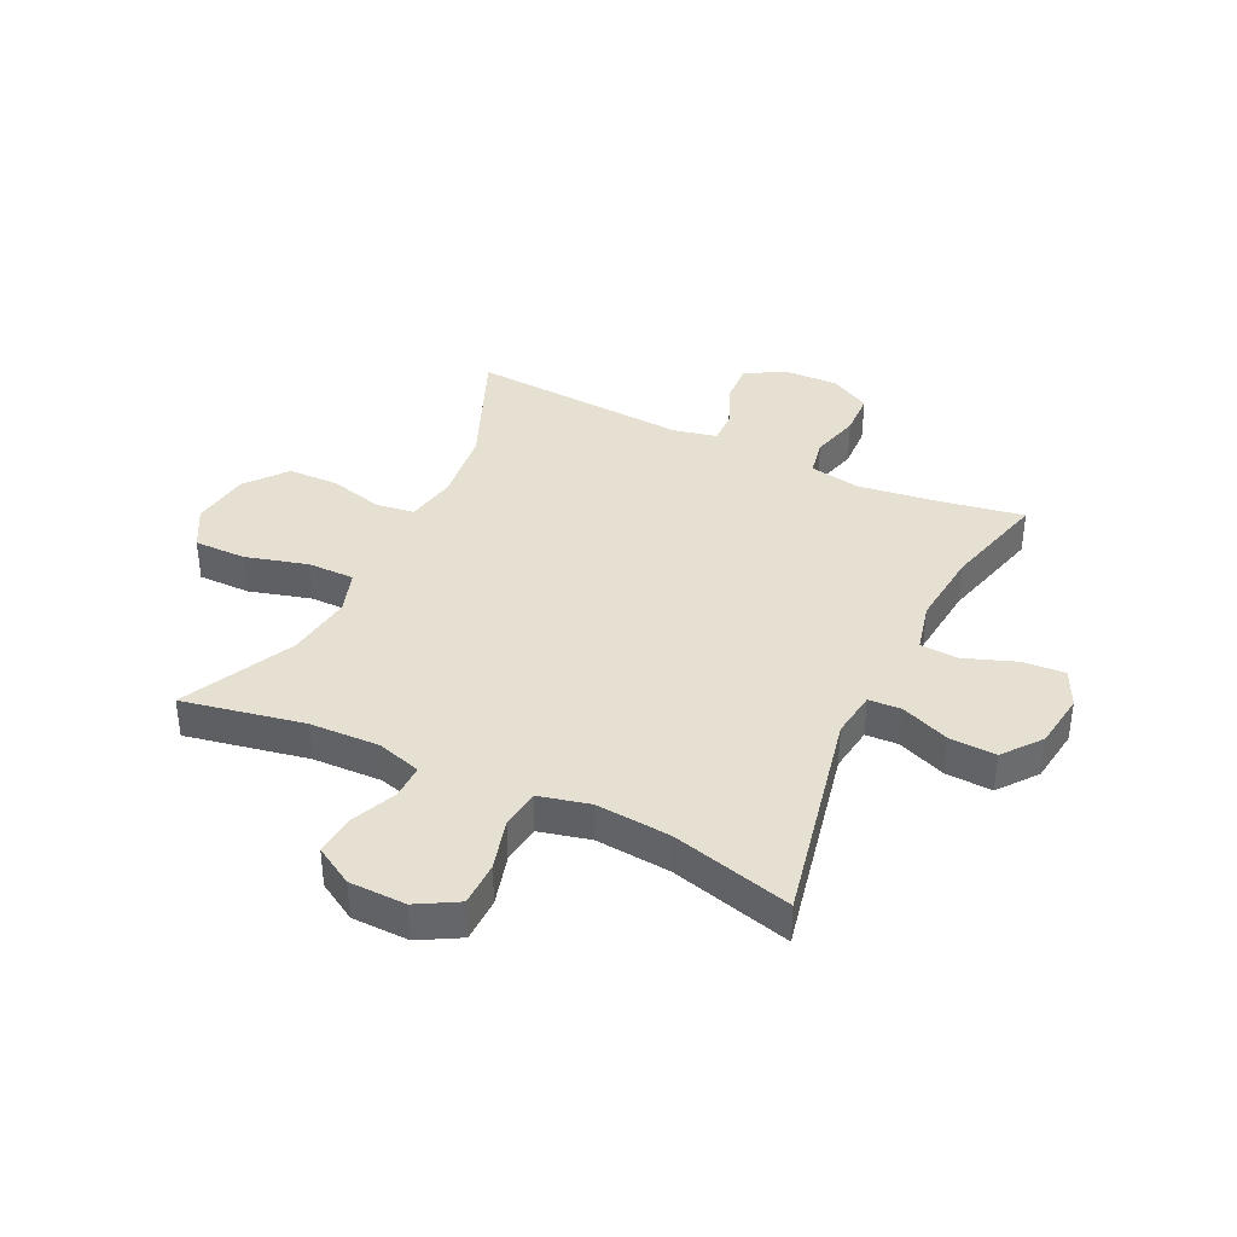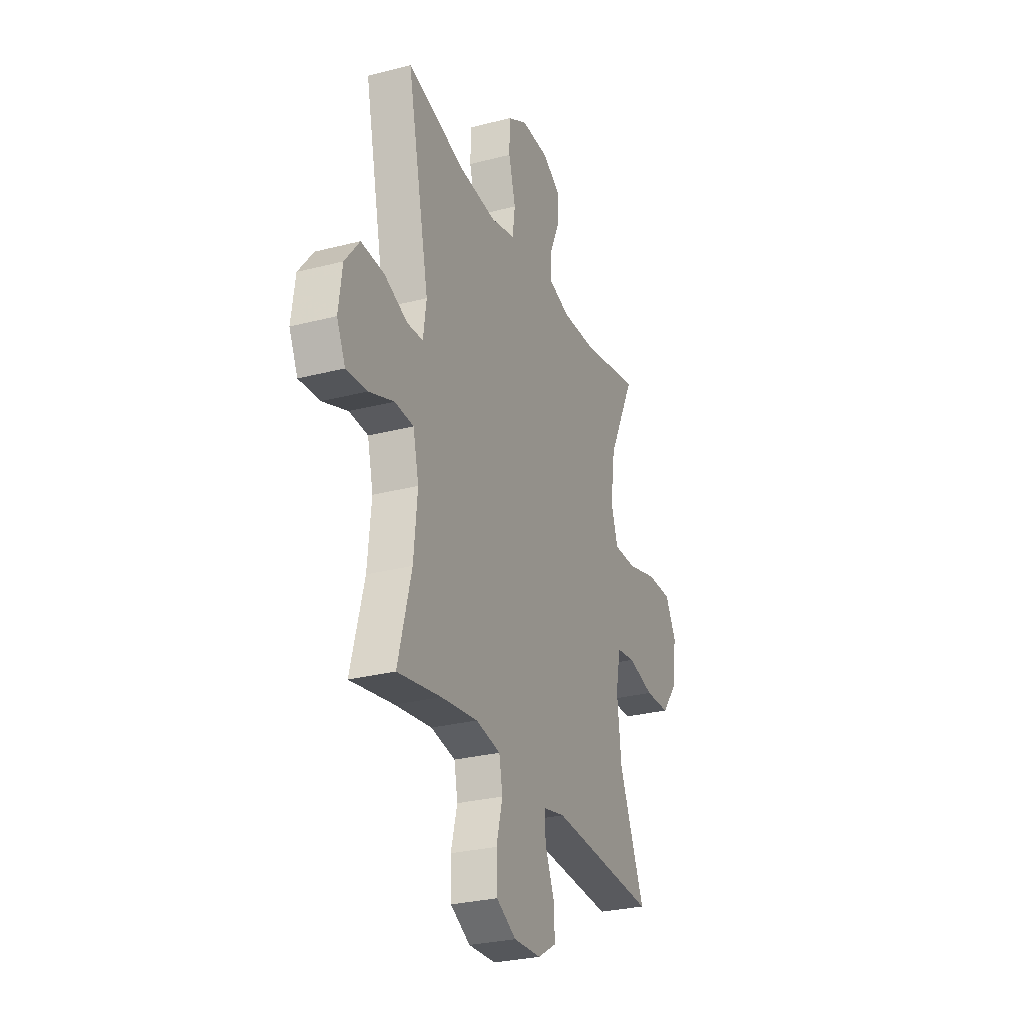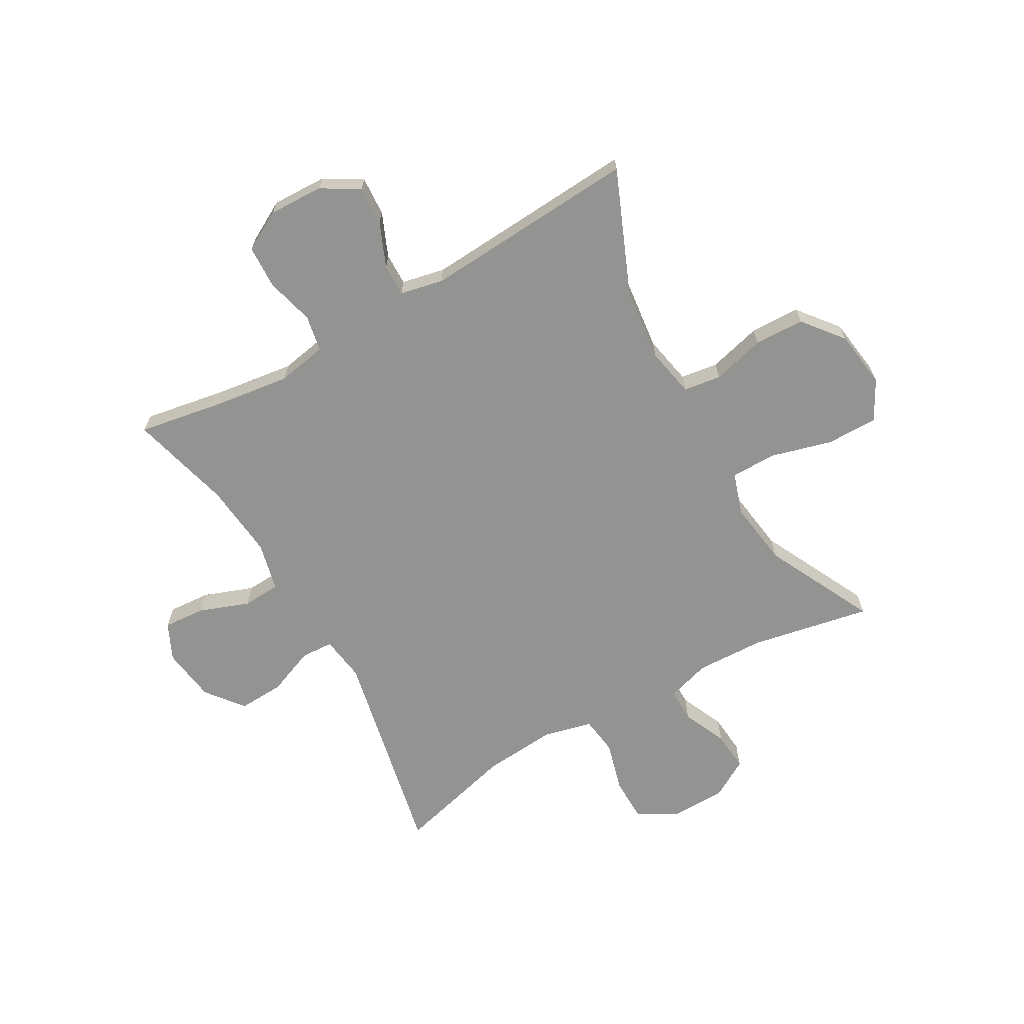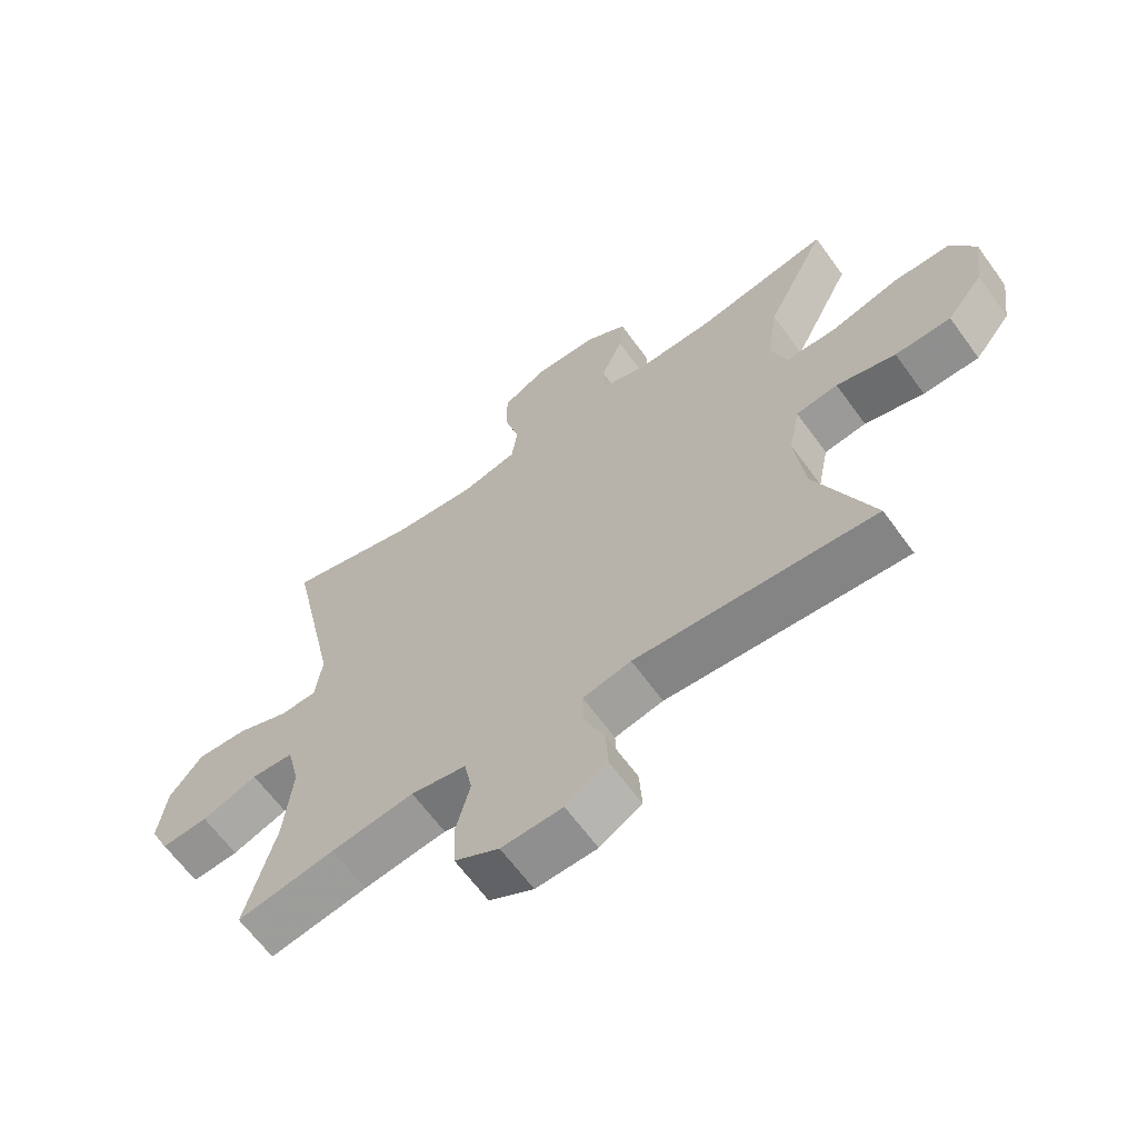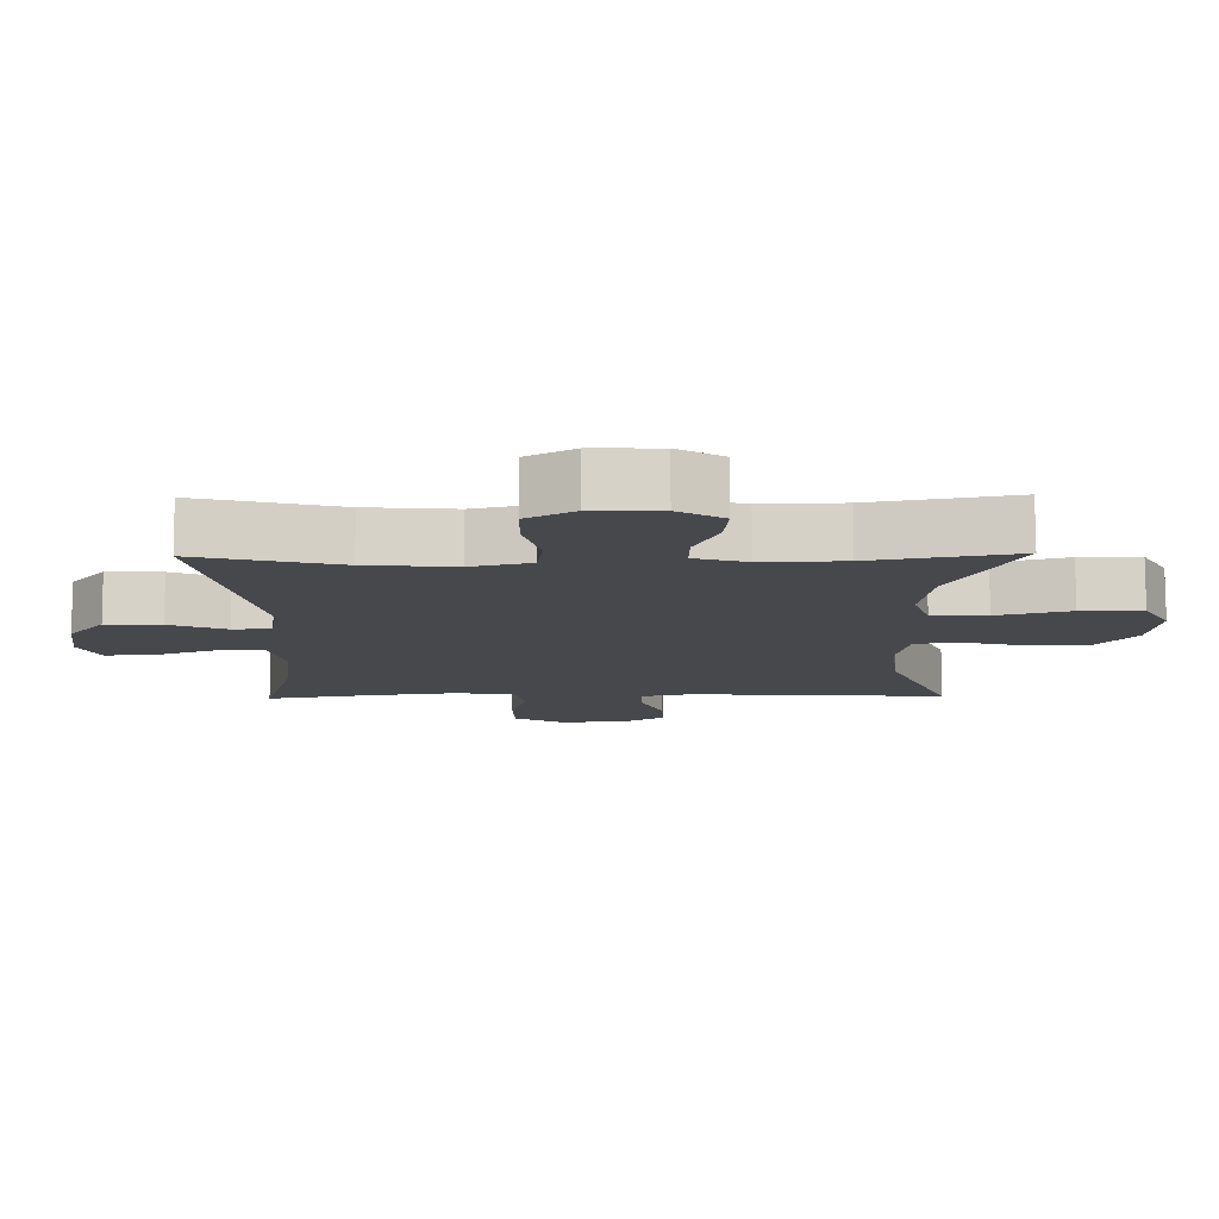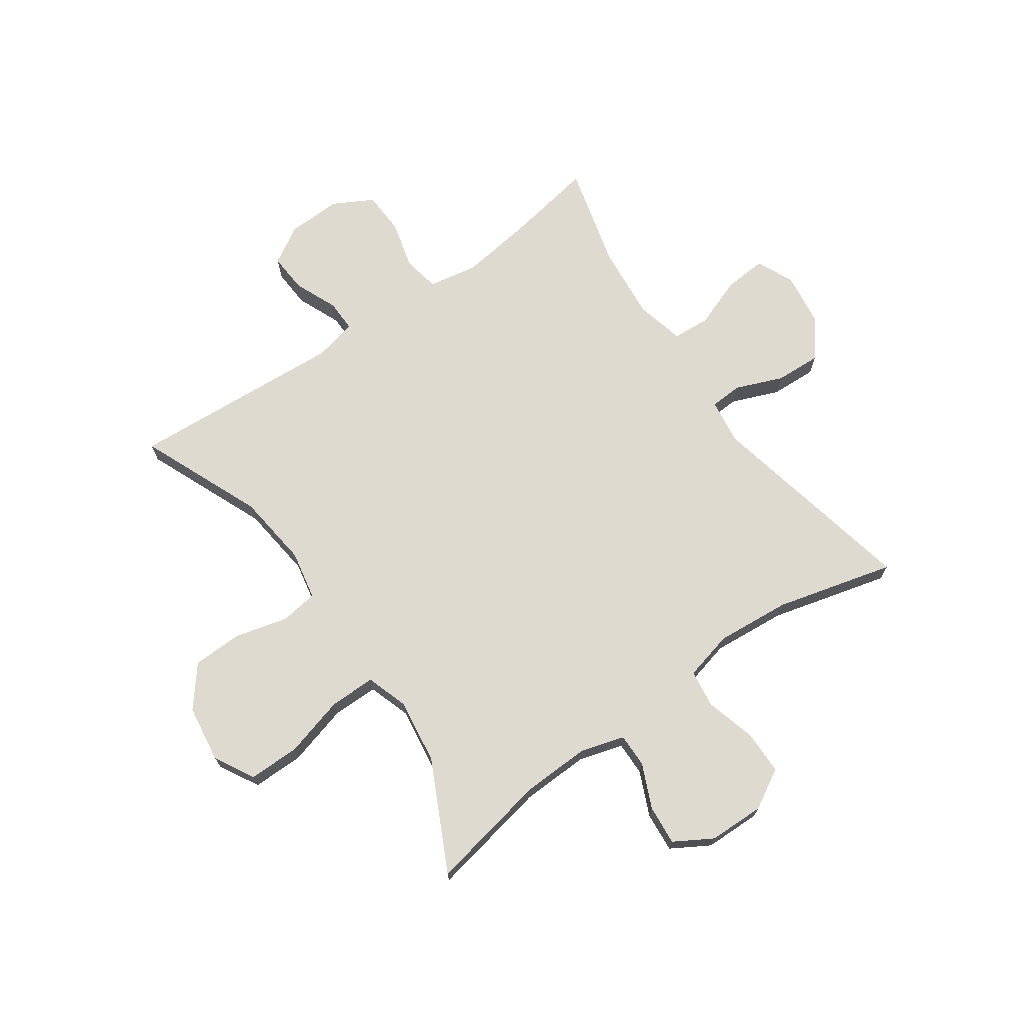
<metadata>
{"format":"obj","ext":"obj","renderer":"f3d","projection":"perspective","resolution":1024,"background":"white","views":[{"elev":38.5,"azim":25.6,"up":"+Y"},{"elev":-28.1,"azim":111.5,"up":"+Z"},{"elev":-66.7,"azim":-150.4,"up":"+Y"},{"elev":-64.2,"azim":-144.1,"up":"+Z"},{"elev":78.8,"azim":179.8,"up":"+Z"},{"elev":70.7,"azim":-35.1,"up":"+Y"}]}
</metadata>
<code>
v 0.5 0.07 0.5
v 0.423 0.07 0.13
v 0.434 0.07 0.051
v 0.49 0.07 0.048
v 0.572 0.07 0.081
v 0.652 0.07 0.085
v 0.703 0.07 0.02
v 0.716 0.07 -0.075
v 0.686 0.07 -0.139
v 0.613 0.07 -0.134
v 0.526 0.07 -0.102
v 0.46 0.07 -0.106
v 0.44 0.07 -0.191
v 0.453 0.07 -0.322
v 0.5 0.07 -0.5
v 0.348 0.07 -0.474
v 0.219 0.07 -0.457
v 0.133 0.07 -0.473
v 0.121 0.07 -0.536
v 0.143 0.07 -0.62
v 0.14 0.07 -0.695
v 0.071 0.07 -0.733
v -0.024 0.07 -0.73
v -0.089 0.07 -0.691
v -0.085 0.07 -0.623
v -0.053 0.07 -0.547
v -0.052 0.07 -0.491
v -0.127 0.07 -0.475
v -0.5 0.07 -0.5
v -0.411 0.07 -0.287
v -0.396 0.07 -0.159
v -0.413 0.07 -0.073
v -0.478 0.07 -0.064
v -0.57 0.07 -0.088
v -0.657 0.07 -0.086
v -0.713 0.07 -0.016
v -0.727 0.07 0.084
v -0.689 0.07 0.153
v -0.6 0.07 0.153
v -0.494 0.07 0.124
v -0.414 0.07 0.124
v -0.39 0.07 0.197
v -0.406 0.07 0.31
v -0.5 0.07 0.5
v -0.292 0.07 0.46
v -0.173 0.07 0.456
v -0.097 0.07 0.479
v -0.098 0.07 0.538
v -0.132 0.07 0.615
v -0.138 0.07 0.684
v -0.072 0.07 0.723
v 0.025 0.07 0.725
v 0.094 0.07 0.686
v 0.095 0.07 0.61
v 0.071 0.07 0.522
v 0.08 0.07 0.456
v 0.166 0.07 0.435
v 0.294 0.07 0.446
v 0.5 0 0.5
v 0.423 0 0.13
v 0.434 0 0.051
v 0.49 0 0.048
v 0.572 0 0.081
v 0.652 0 0.085
v 0.703 0 0.02
v 0.716 0 -0.075
v 0.686 0 -0.139
v 0.613 0 -0.134
v 0.526 0 -0.102
v 0.46 0 -0.106
v 0.44 0 -0.191
v 0.453 0 -0.322
v 0.5 0 -0.5
v 0.348 0 -0.474
v 0.219 0 -0.457
v 0.133 0 -0.473
v 0.121 0 -0.536
v 0.143 0 -0.62
v 0.14 0 -0.695
v 0.071 0 -0.733
v -0.024 0 -0.73
v -0.089 0 -0.691
v -0.085 0 -0.623
v -0.053 0 -0.547
v -0.052 0 -0.491
v -0.127 0 -0.475
v -0.5 0 -0.5
v -0.411 0 -0.287
v -0.396 0 -0.159
v -0.413 0 -0.073
v -0.478 0 -0.064
v -0.57 0 -0.088
v -0.657 0 -0.086
v -0.713 0 -0.016
v -0.727 0 0.084
v -0.689 0 0.153
v -0.6 0 0.153
v -0.494 0 0.124
v -0.414 0 0.124
v -0.39 0 0.197
v -0.406 0 0.31
v -0.5 0 0.5
v -0.292 0 0.46
v -0.173 0 0.456
v -0.097 0 0.479
v -0.098 0 0.538
v -0.132 0 0.615
v -0.138 0 0.684
v -0.072 0 0.723
v 0.025 0 0.725
v 0.094 0 0.686
v 0.095 0 0.61
v 0.071 0 0.522
v 0.08 0 0.456
v 0.166 0 0.435
v 0.294 0 0.446
f 52 53 54 55
f 52 55 56
f 51 52 56
f 48 49 50 51
f 47 48 51 56
f 46 47 56 57
f 43 44 45
f 42 43 45 46
f 41 42 46 57
f 37 38 39 40
f 37 40 41
f 36 37 41
f 33 34 35 36
f 32 33 36 41
f 31 32 41 57
f 28 29 30
f 27 28 30 31
f 23 24 25 26
f 23 26 27
f 22 23 27
f 19 20 21 22
f 18 19 22 27
f 17 18 27 31
f 14 15 16
f 13 14 16 17
f 12 13 17 31
f 8 9 10 11
f 8 11 12
f 4 5 6 7
f 3 4 7 8
f 58 1 2
f 58 2 3
f 57 58 3
f 31 57 3
f 3 8 12 31
f 113 112 111 110
f 114 113 110
f 114 110 109
f 109 108 107 106
f 114 109 106 105
f 115 114 105 104
f 103 102 101
f 104 103 101 100
f 115 104 100 99
f 98 97 96 95
f 99 98 95
f 99 95 94
f 94 93 92 91
f 99 94 91 90
f 115 99 90 89
f 88 87 86
f 89 88 86 85
f 84 83 82 81
f 85 84 81
f 85 81 80
f 80 79 78 77
f 85 80 77 76
f 89 85 76 75
f 74 73 72
f 75 74 72 71
f 89 75 71 70
f 69 68 67 66
f 70 69 66
f 65 64 63 62
f 66 65 62 61
f 60 59 116
f 61 60 116
f 61 116 115
f 61 115 89
f 89 70 66 61
f 1 59 60 2
f 2 60 61 3
f 3 61 62 4
f 4 62 63 5
f 5 63 64 6
f 6 64 65 7
f 7 65 66 8
f 8 66 67 9
f 9 67 68 10
f 10 68 69 11
f 11 69 70 12
f 12 70 71 13
f 13 71 72 14
f 14 72 73 15
f 15 73 74 16
f 16 74 75 17
f 17 75 76 18
f 18 76 77 19
f 19 77 78 20
f 20 78 79 21
f 21 79 80 22
f 22 80 81 23
f 23 81 82 24
f 24 82 83 25
f 25 83 84 26
f 26 84 85 27
f 27 85 86 28
f 28 86 87 29
f 29 87 88 30
f 30 88 89 31
f 31 89 90 32
f 32 90 91 33
f 33 91 92 34
f 34 92 93 35
f 35 93 94 36
f 36 94 95 37
f 37 95 96 38
f 38 96 97 39
f 39 97 98 40
f 40 98 99 41
f 41 99 100 42
f 42 100 101 43
f 43 101 102 44
f 44 102 103 45
f 45 103 104 46
f 46 104 105 47
f 47 105 106 48
f 48 106 107 49
f 49 107 108 50
f 50 108 109 51
f 51 109 110 52
f 52 110 111 53
f 53 111 112 54
f 54 112 113 55
f 55 113 114 56
f 56 114 115 57
f 57 115 116 58
f 58 116 59 1

</code>
